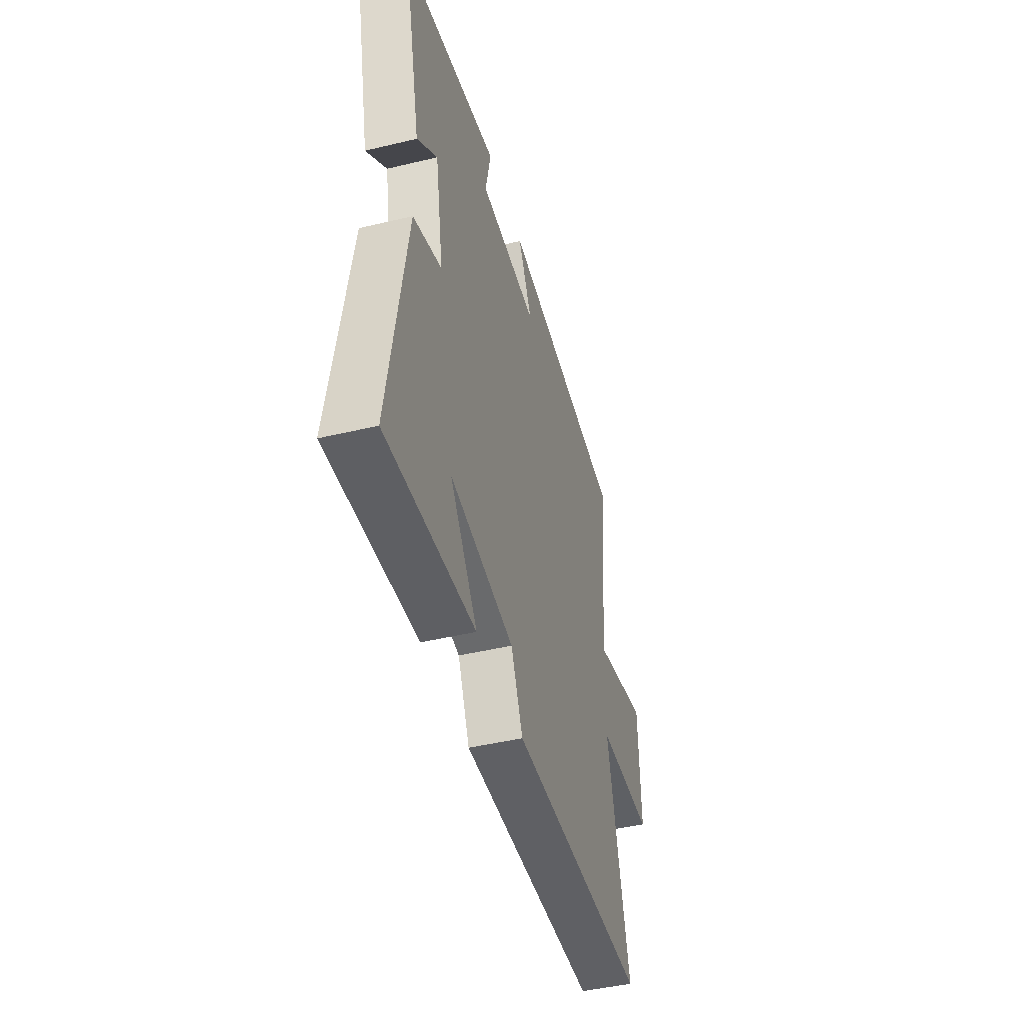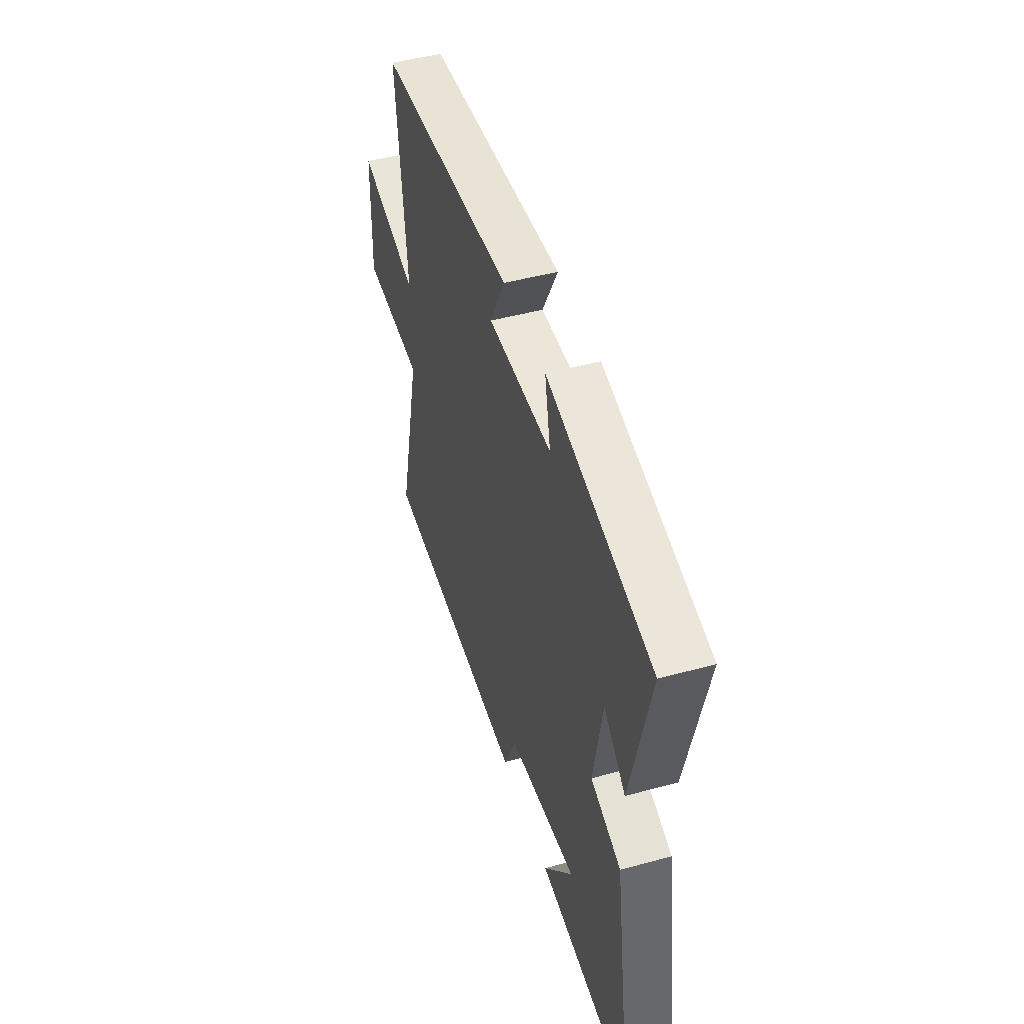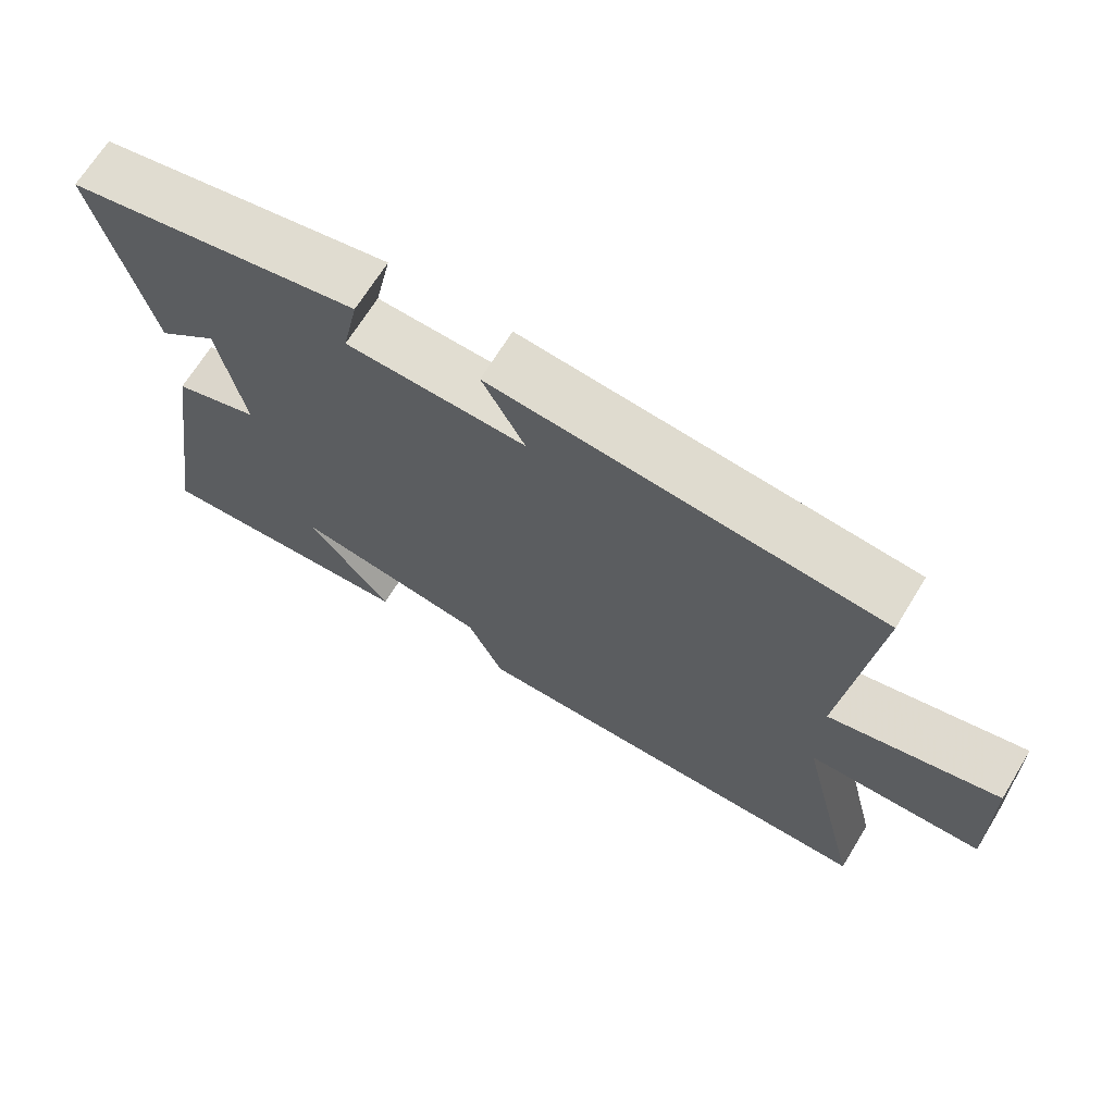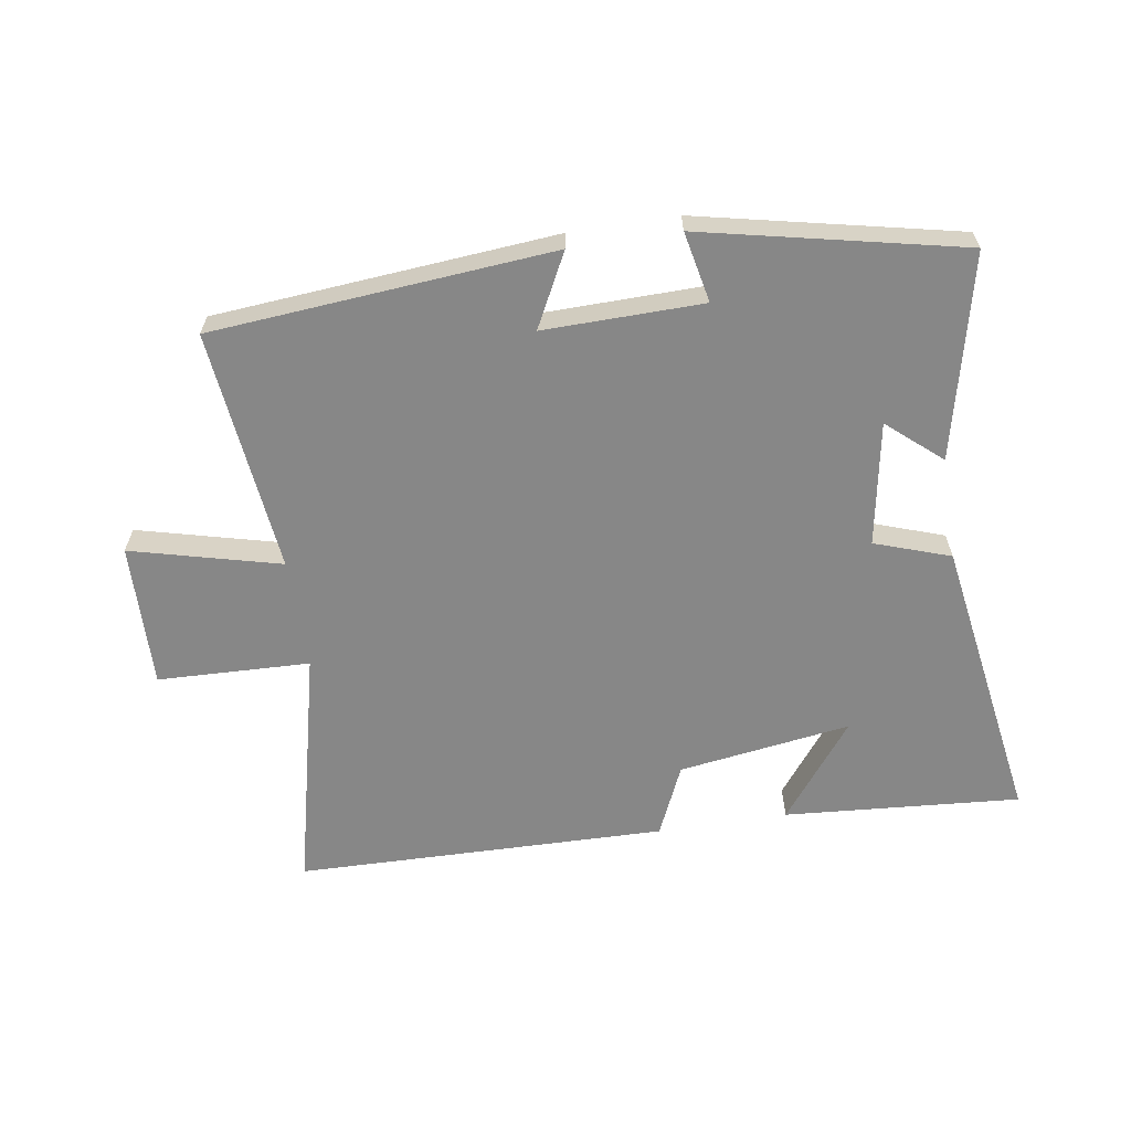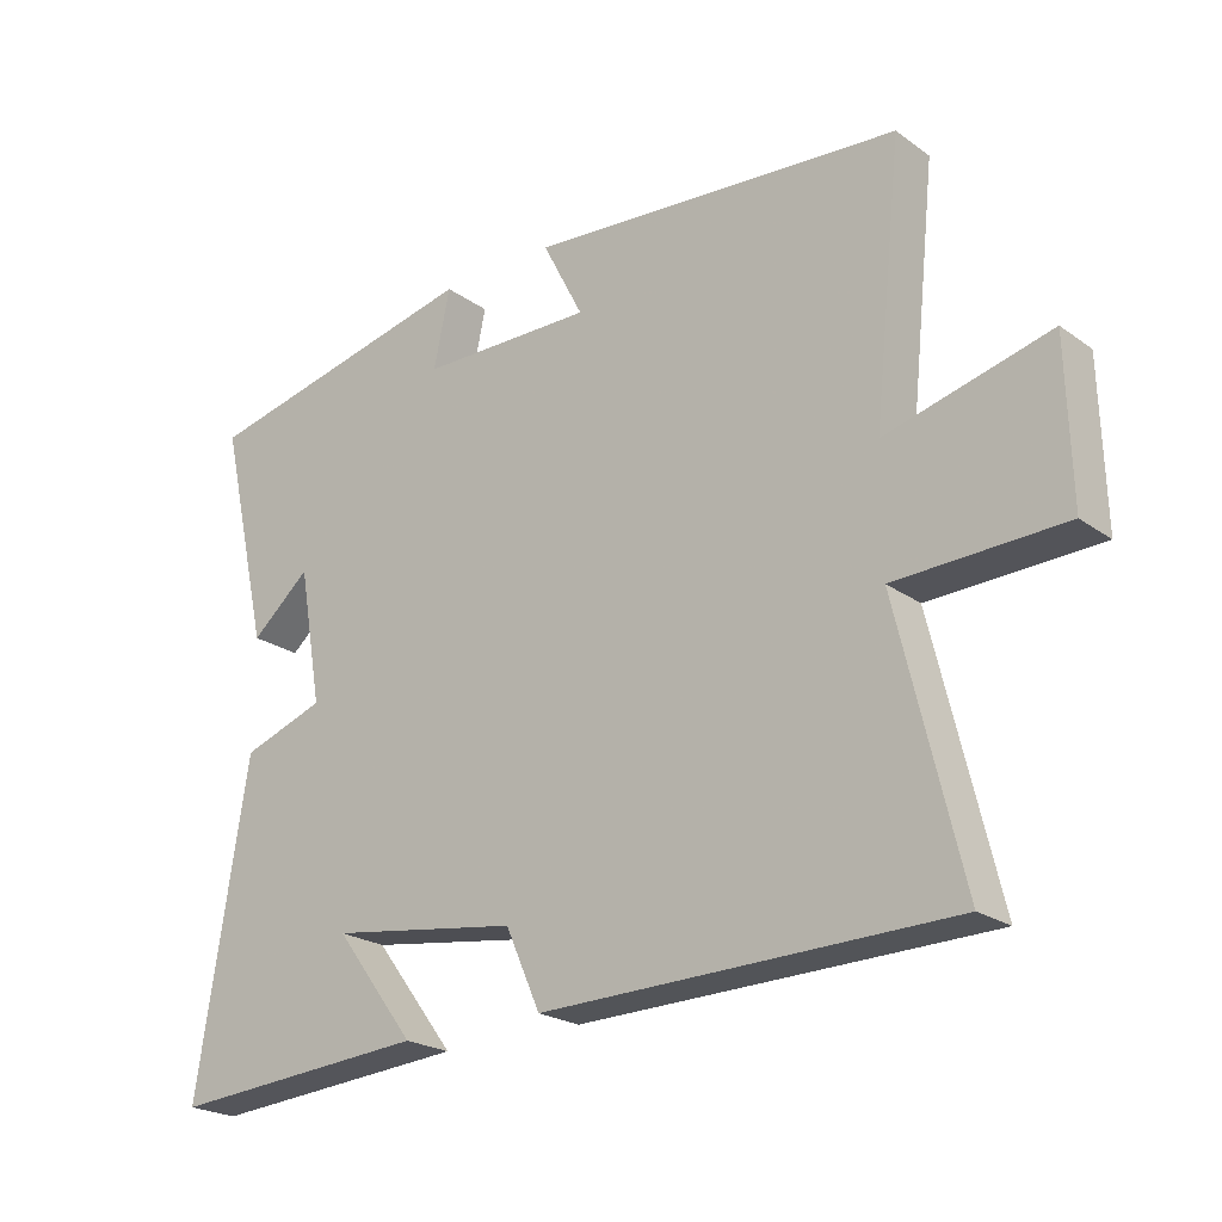
<metadata>
{"format":"obj","ext":"obj","renderer":"f3d","projection":"perspective","resolution":1024,"background":"white","views":[{"elev":-45.1,"azim":105.5,"up":"+Z"},{"elev":47.5,"azim":72.9,"up":"+Z"},{"elev":68.5,"azim":-148.5,"up":"+Z"},{"elev":-62.4,"azim":8.9,"up":"+Y"},{"elev":-22.6,"azim":-140.3,"up":"+Z"}]}
</metadata>
<code>
v -0.592 0.07 -0.489
v -0.5 0.07 -0.104
v -0.741 0.07 -0.096
v -0.735 0.07 0.132
v -0.5 0.07 0.072
v -0.541 0.07 0.455
v -0.004 0.07 0.5
v -0.063 0.07 0.385
v 0.187 0.07 0.389
v 0.164 0.07 0.5
v 0.573 0.07 0.411
v 0.5 0.07 0.091
v 0.415 0.07 0.164
v 0.381 0.07 -0.03
v 0.5 0.07 -0.071
v 0.573 0.07 -0.528
v 0.2 0.07 -0.5
v 0.316 0.07 -0.348
v 0.044 0.07 -0.388
v -0.006 0.07 -0.5
v -0.592 0 -0.489
v -0.5 0 -0.104
v -0.741 0 -0.096
v -0.735 0 0.132
v -0.5 0 0.072
v -0.541 0 0.455
v -0.004 0 0.5
v -0.063 0 0.385
v 0.187 0 0.389
v 0.164 0 0.5
v 0.573 0 0.411
v 0.5 0 0.091
v 0.415 0 0.164
v 0.381 0 -0.03
v 0.5 0 -0.071
v 0.573 0 -0.528
v 0.2 0 -0.5
v 0.316 0 -0.348
v 0.044 0 -0.388
v -0.006 0 -0.5
f 19 20 1 2
f 18 19 2
f 16 17 18
f 14 15 16 18
f 13 14 18 2
f 10 11 12 13
f 9 10 13
f 8 9 13 2
f 5 6 7 8
f 5 8 2
f 2 3 4 5
f 22 21 40 39
f 22 39 38
f 38 37 36
f 38 36 35 34
f 22 38 34 33
f 33 32 31 30
f 33 30 29
f 22 33 29 28
f 28 27 26 25
f 22 28 25
f 25 24 23 22
f 1 21 22 2
f 2 22 23 3
f 3 23 24 4
f 4 24 25 5
f 5 25 26 6
f 6 26 27 7
f 7 27 28 8
f 8 28 29 9
f 9 29 30 10
f 10 30 31 11
f 11 31 32 12
f 12 32 33 13
f 13 33 34 14
f 14 34 35 15
f 15 35 36 16
f 16 36 37 17
f 17 37 38 18
f 18 38 39 19
f 19 39 40 20
f 20 40 21 1

</code>
